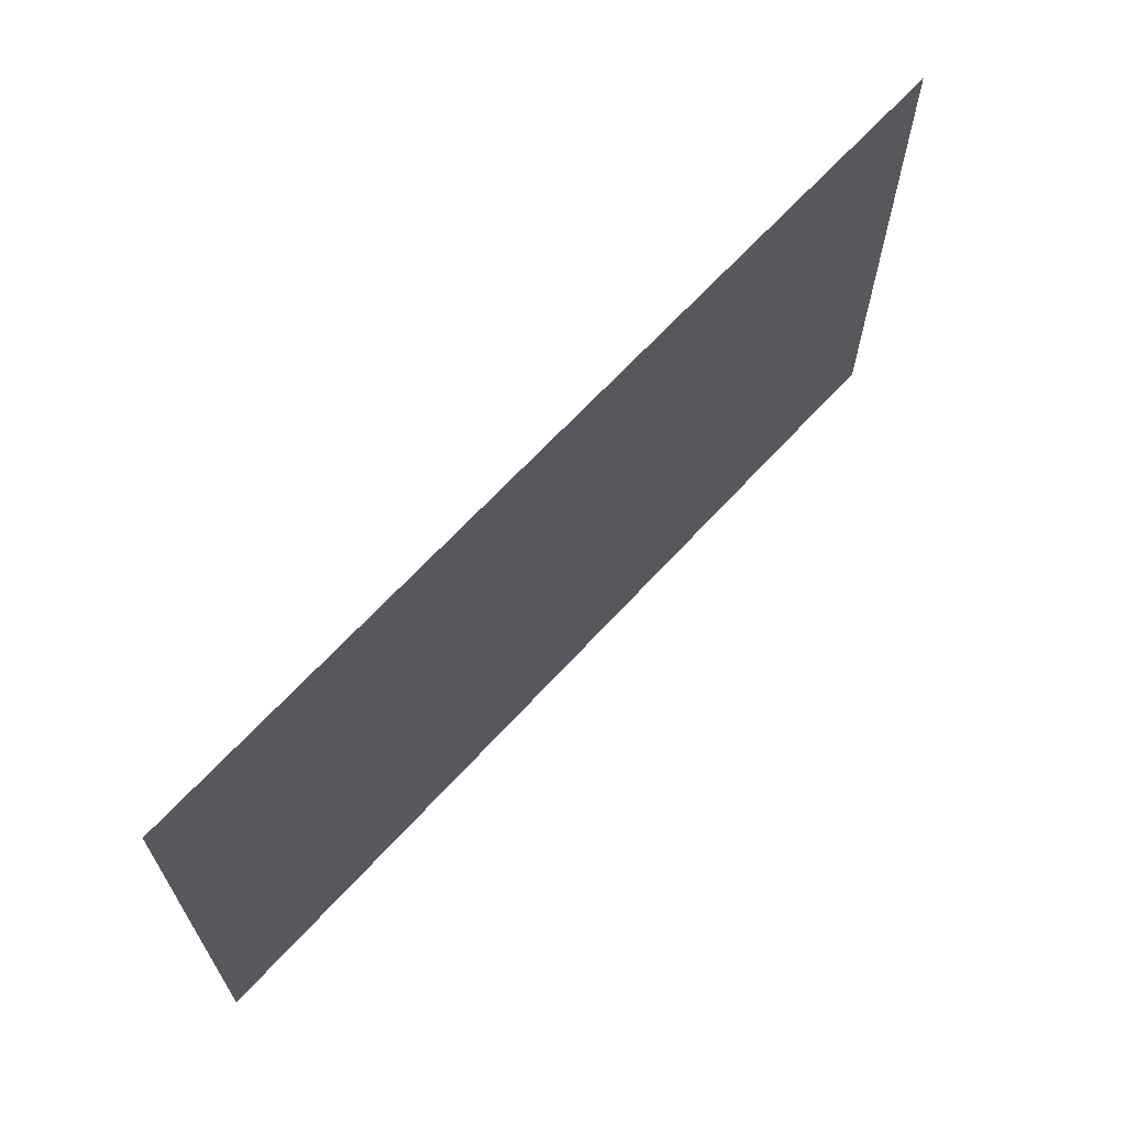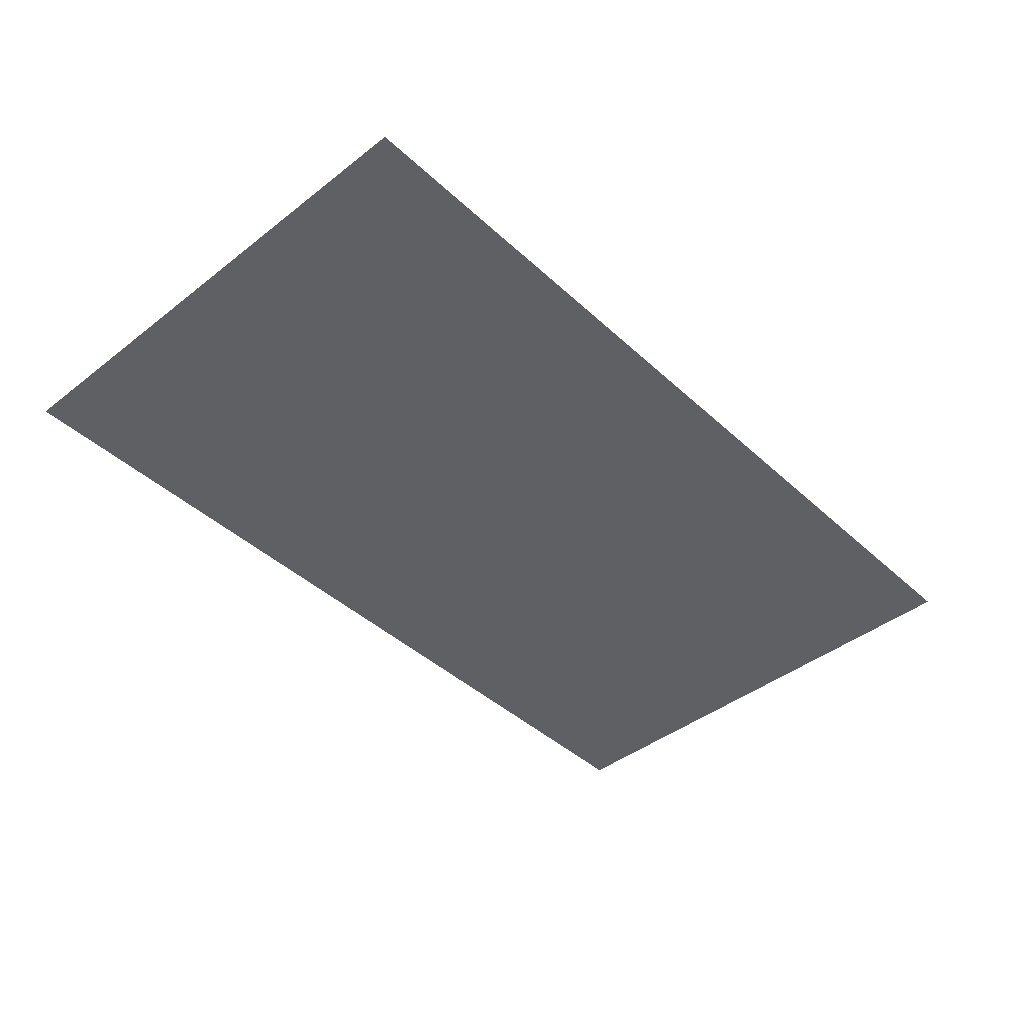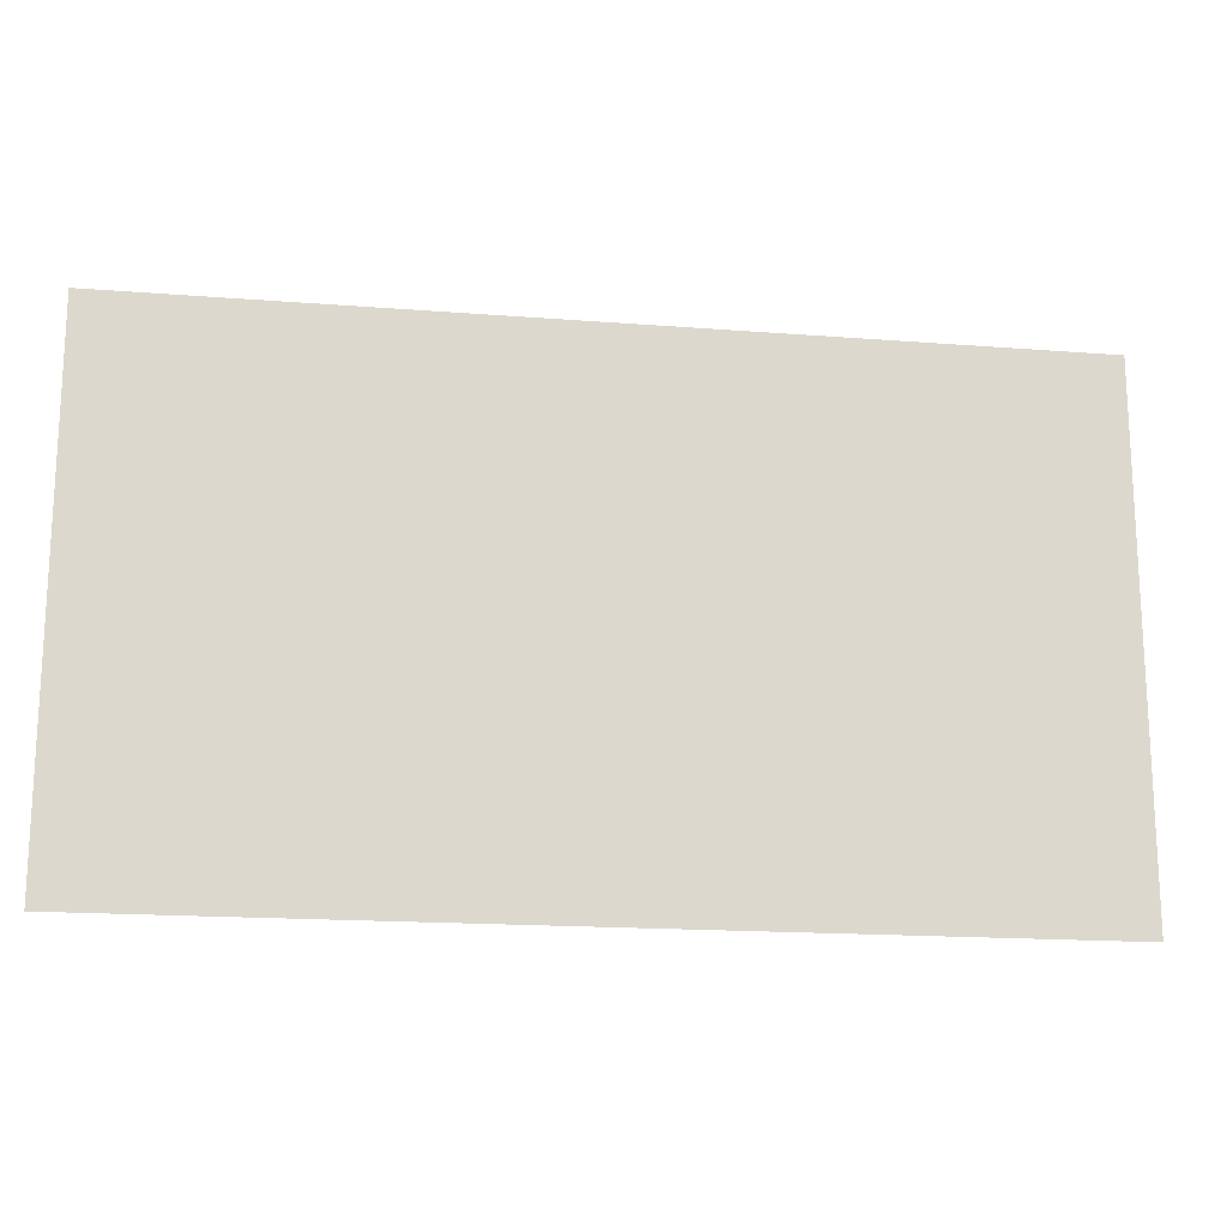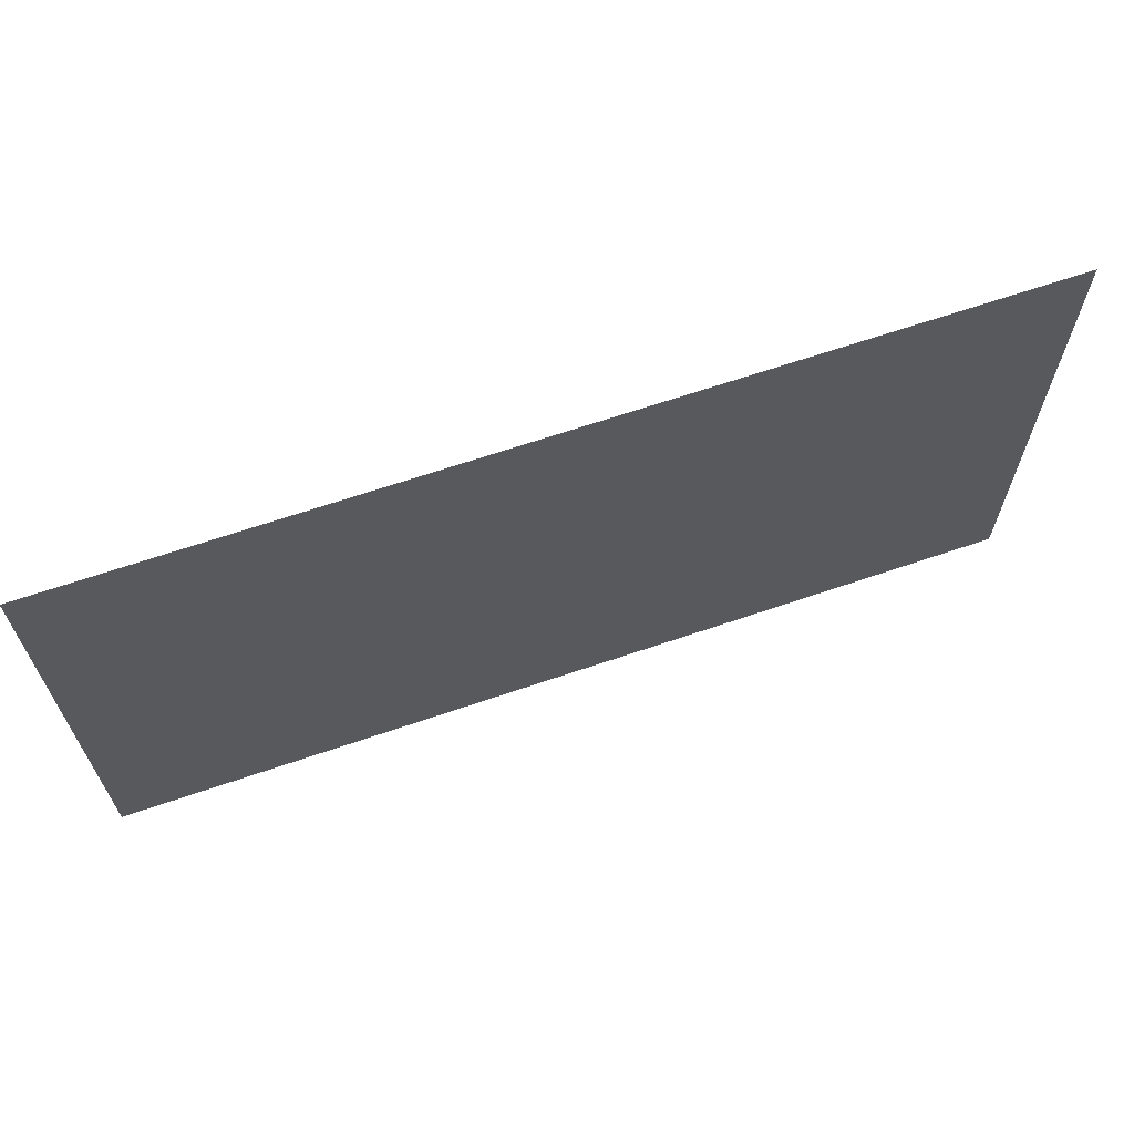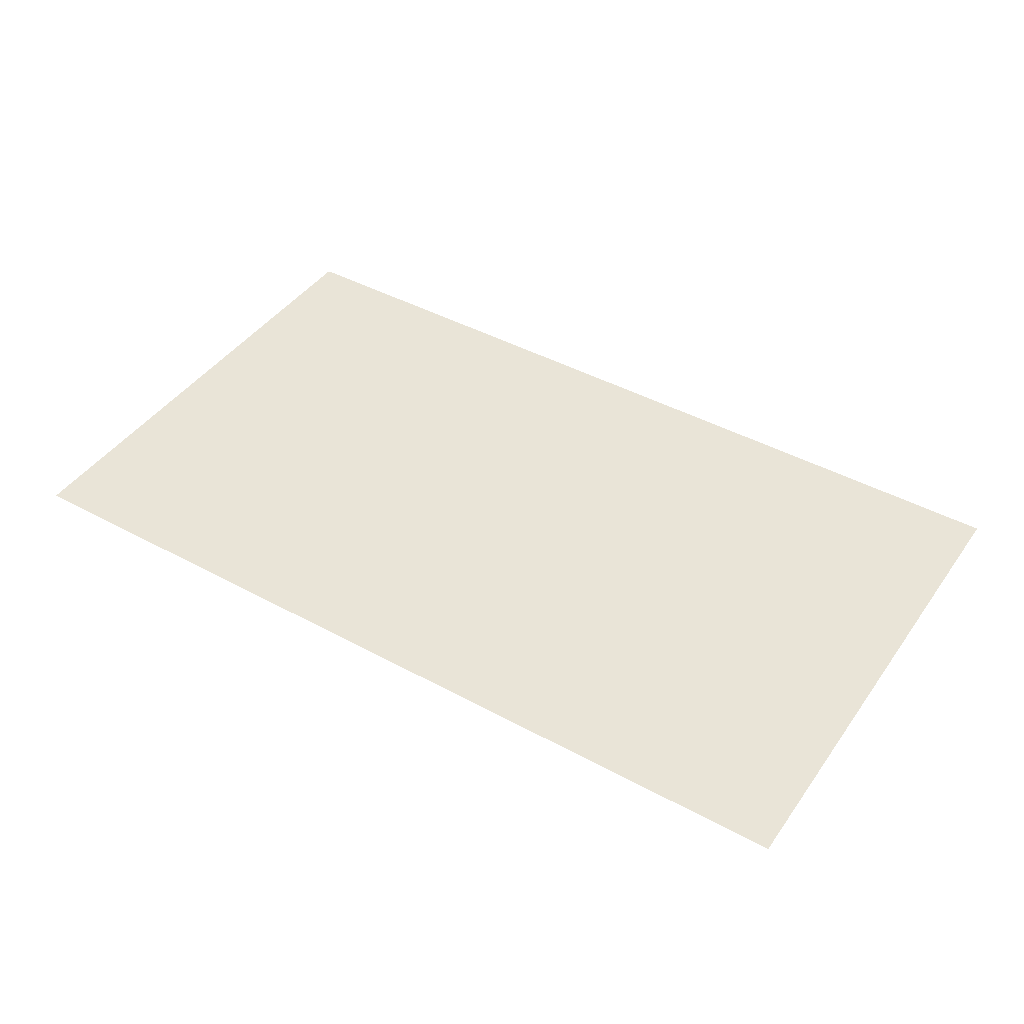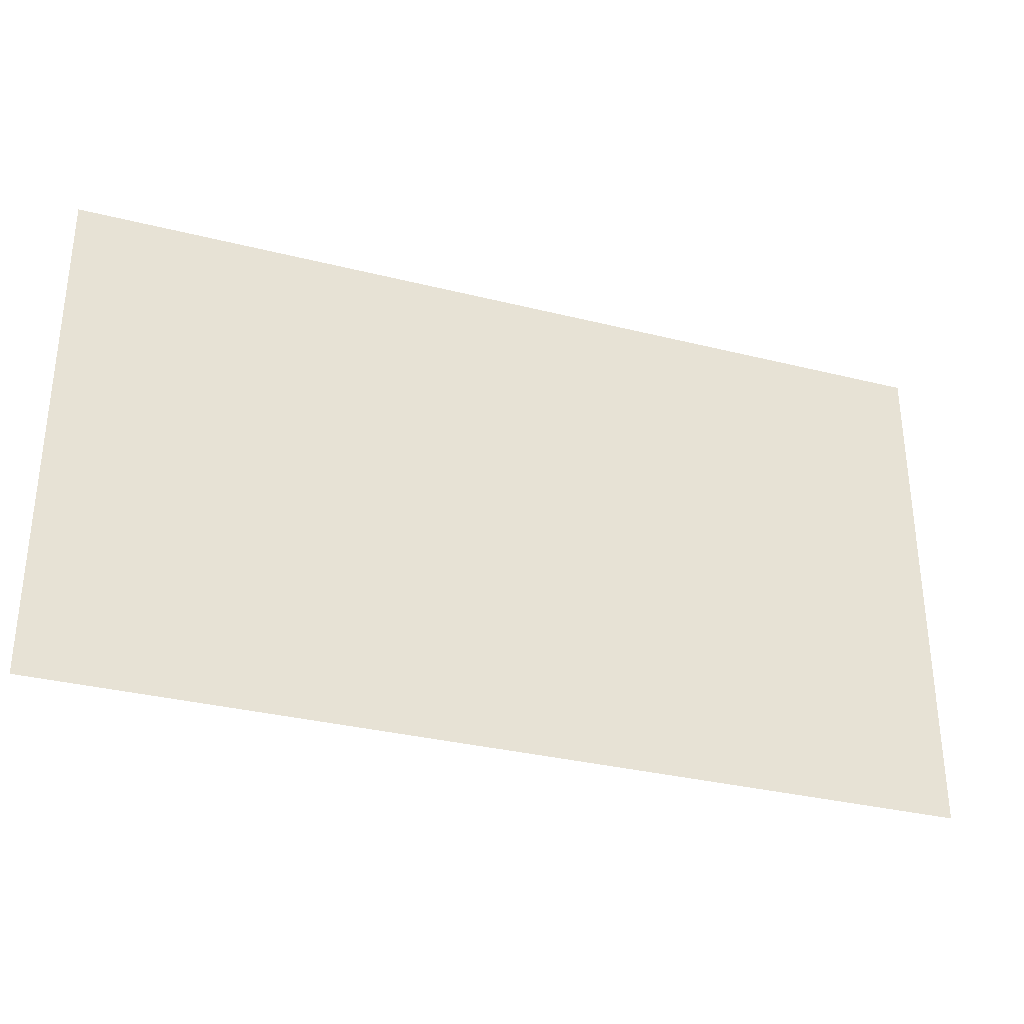
<metadata>
{"format":"obj","ext":"obj","renderer":"f3d","projection":"perspective","resolution":1024,"background":"white","views":[{"elev":65.9,"azim":132.4,"up":"+Y"},{"elev":-42.9,"azim":132.7,"up":"+Z"},{"elev":-17.2,"azim":-8.9,"up":"+Y"},{"elev":65.8,"azim":161.0,"up":"+Y"},{"elev":43.4,"azim":-147.3,"up":"+Z"},{"elev":-32.5,"azim":160.7,"up":"+Y"}]}
</metadata>
<code>
o Cube
v 1.752 -1 -0
v -1.752 1 0
v 1.752 1 -0
v -1.752 -1 0
f 3 1 4 2

</code>
